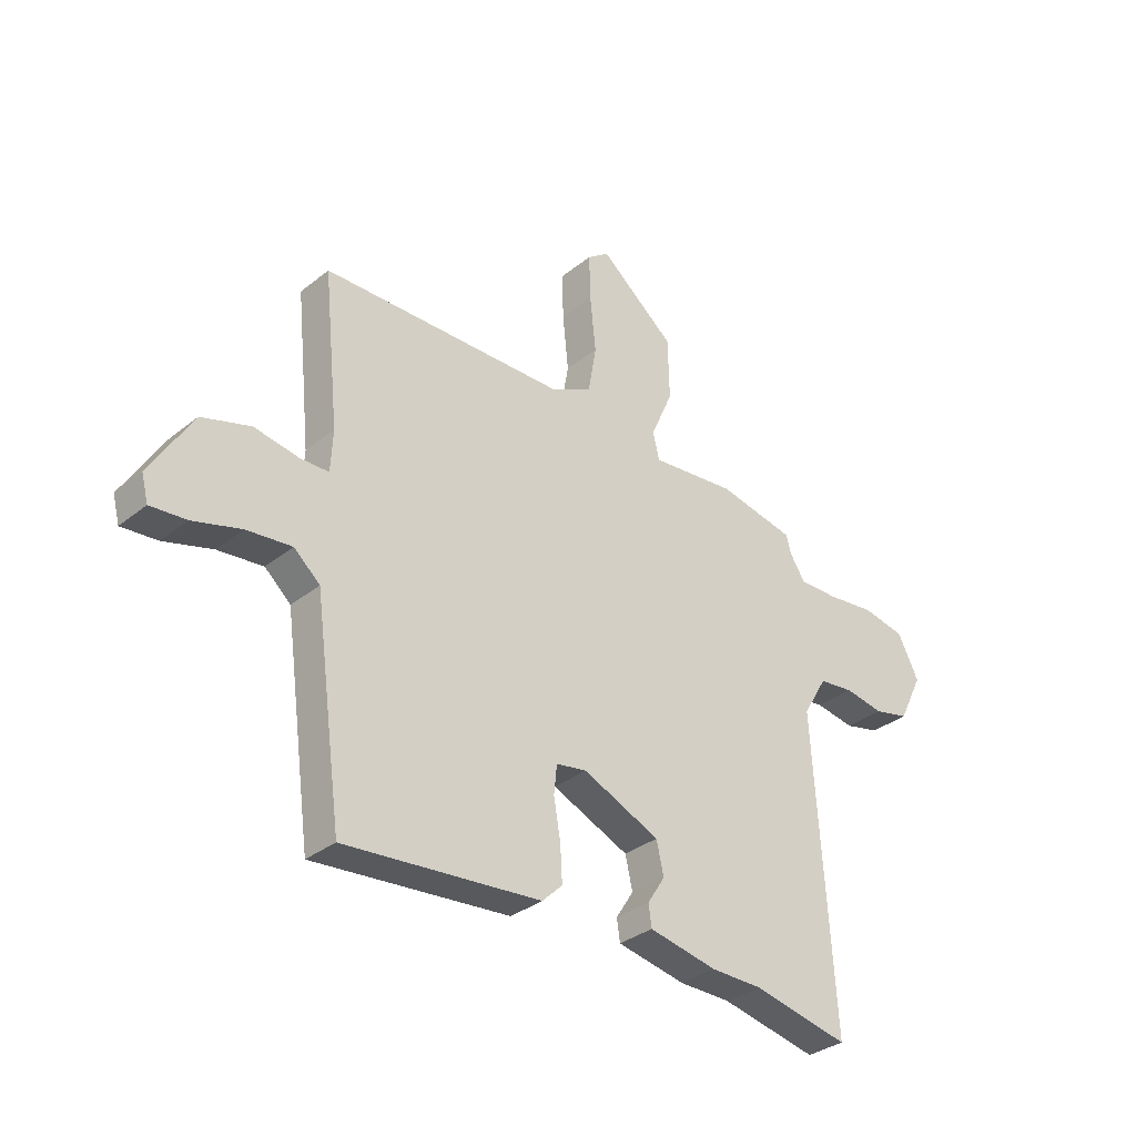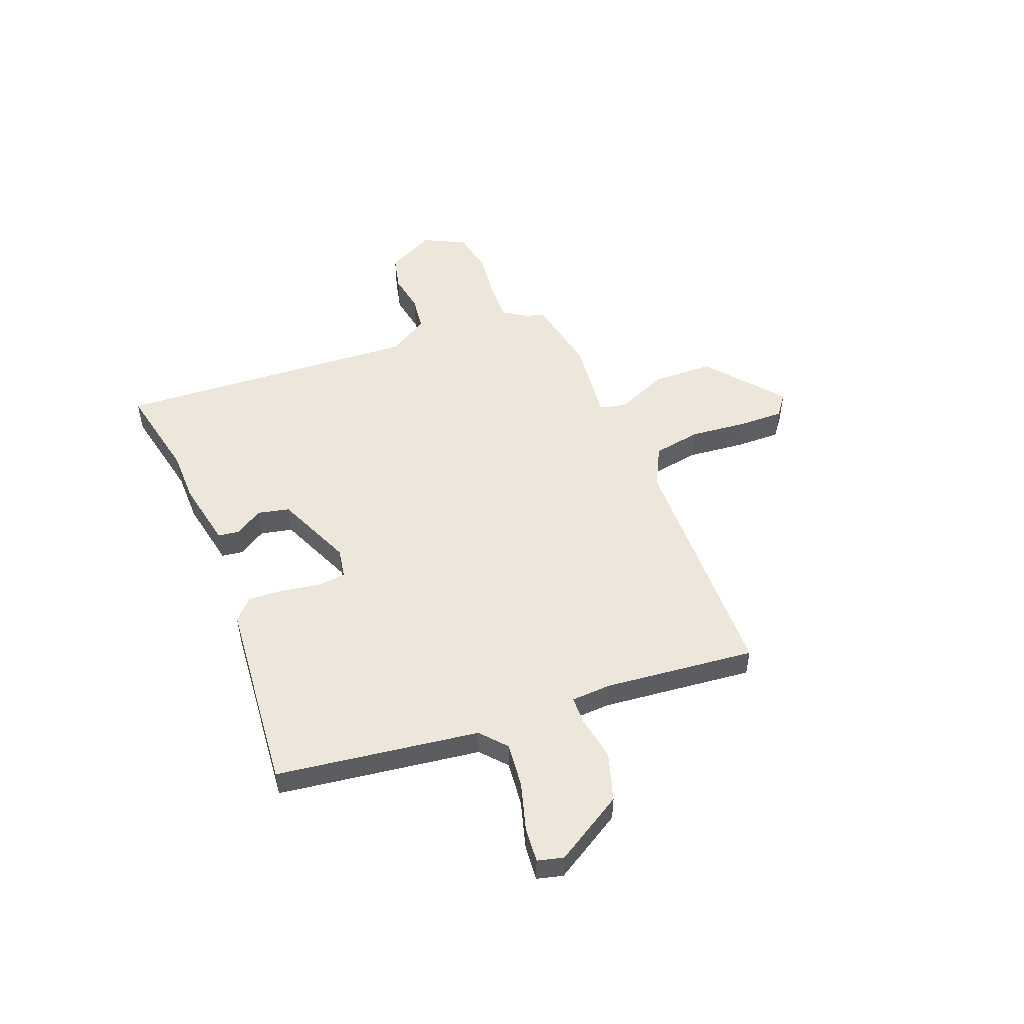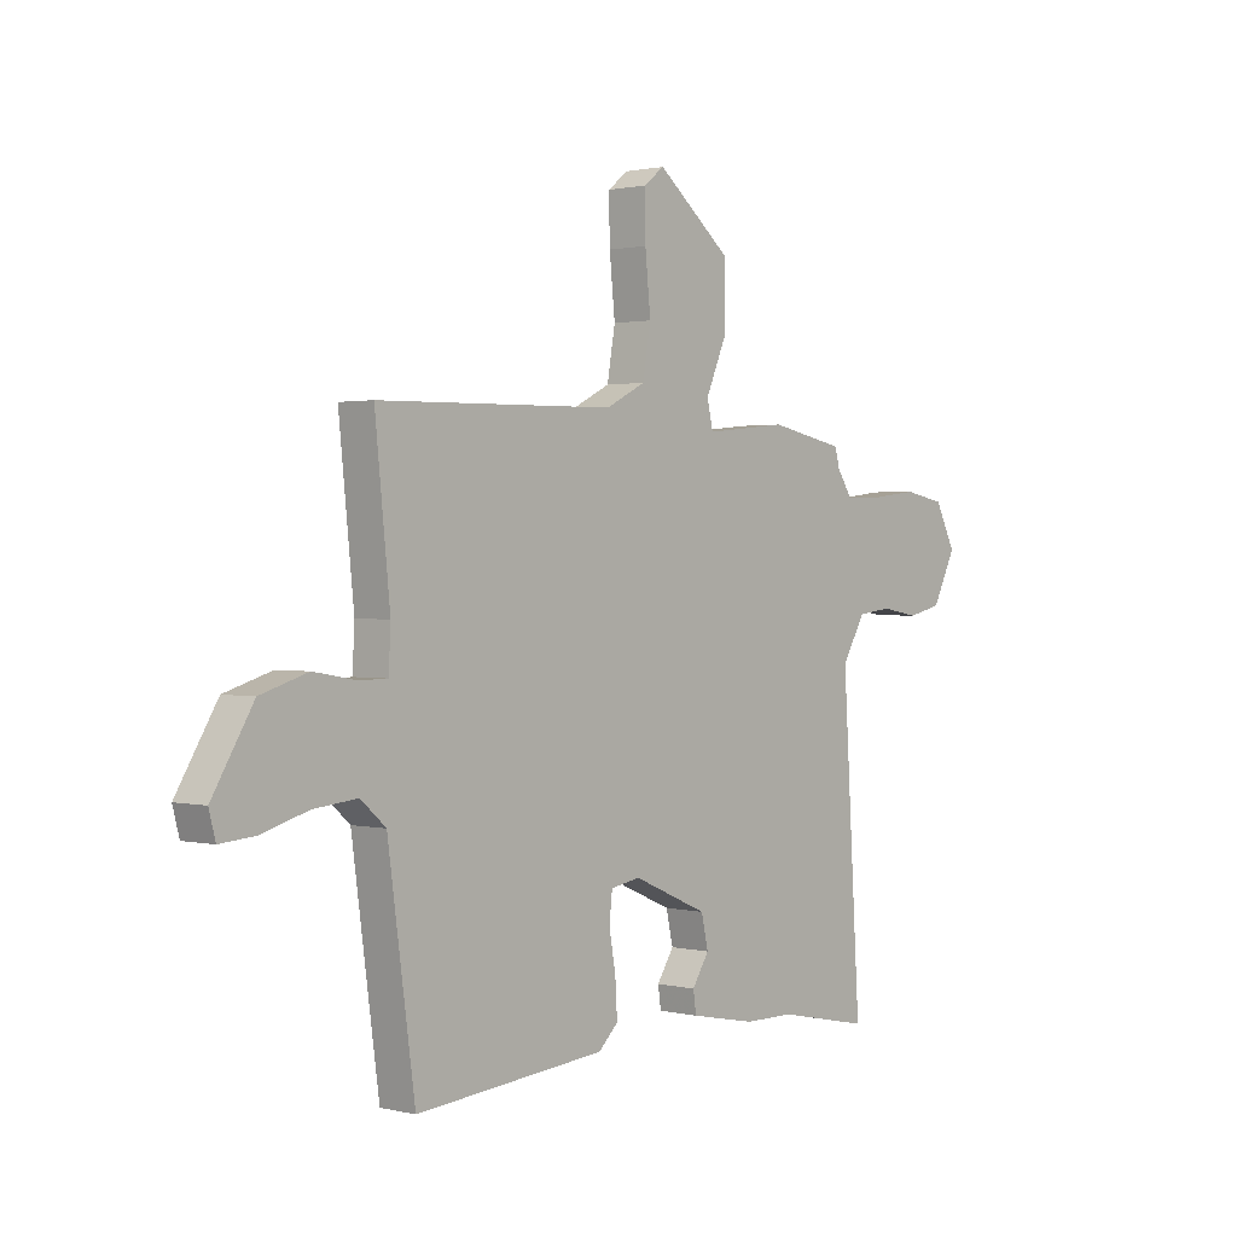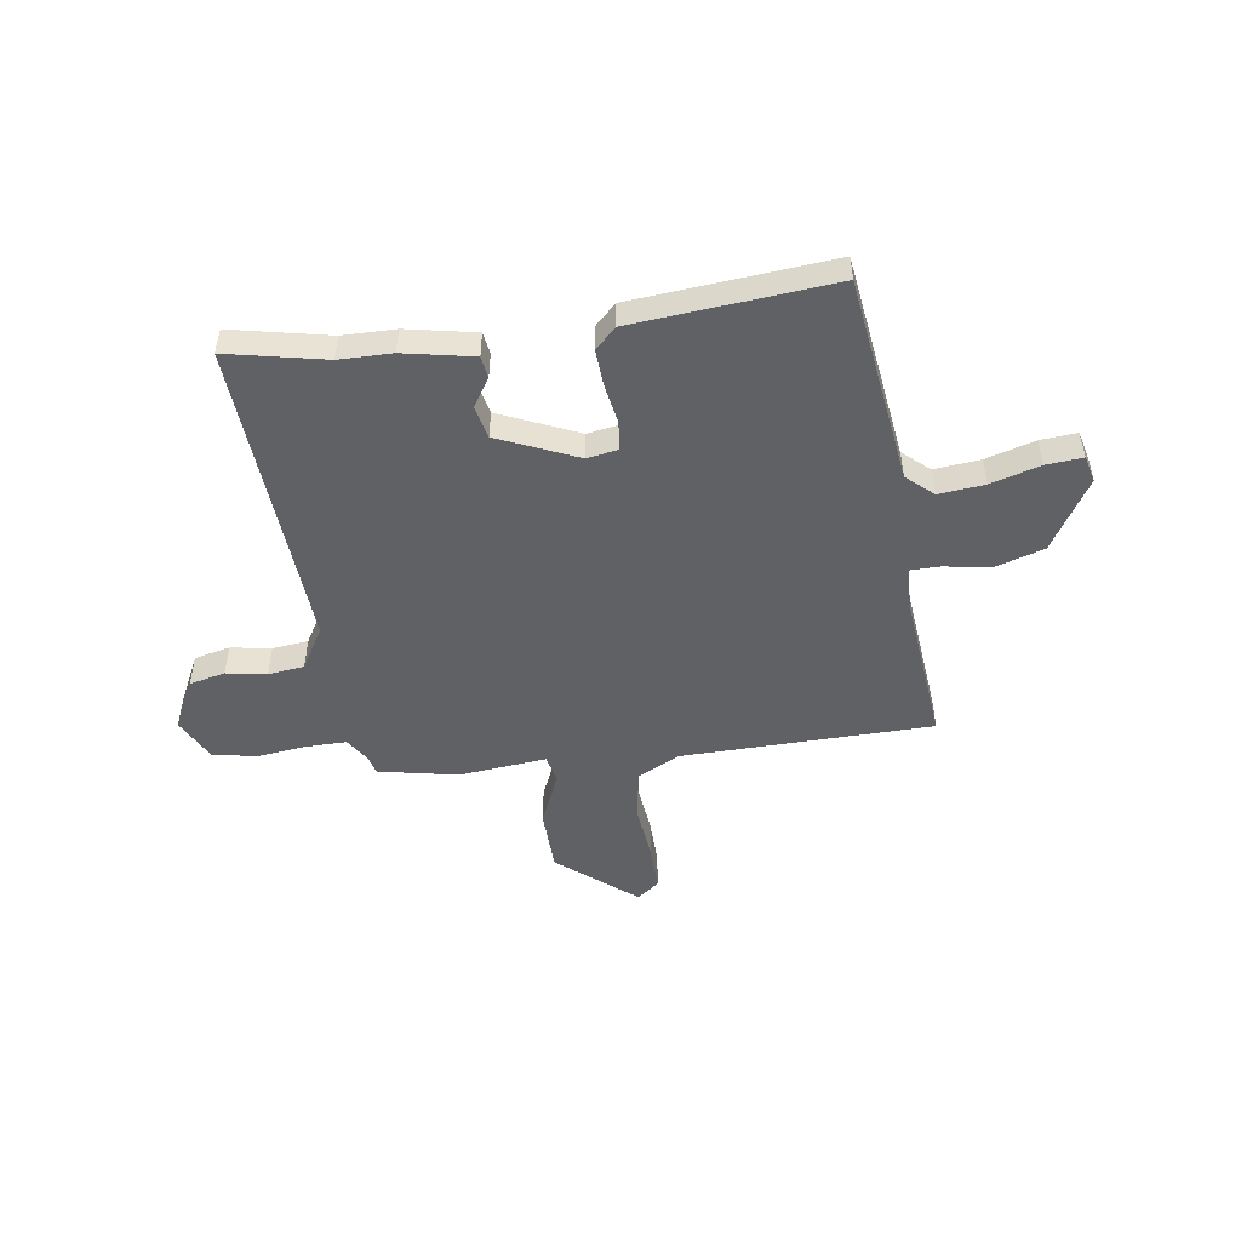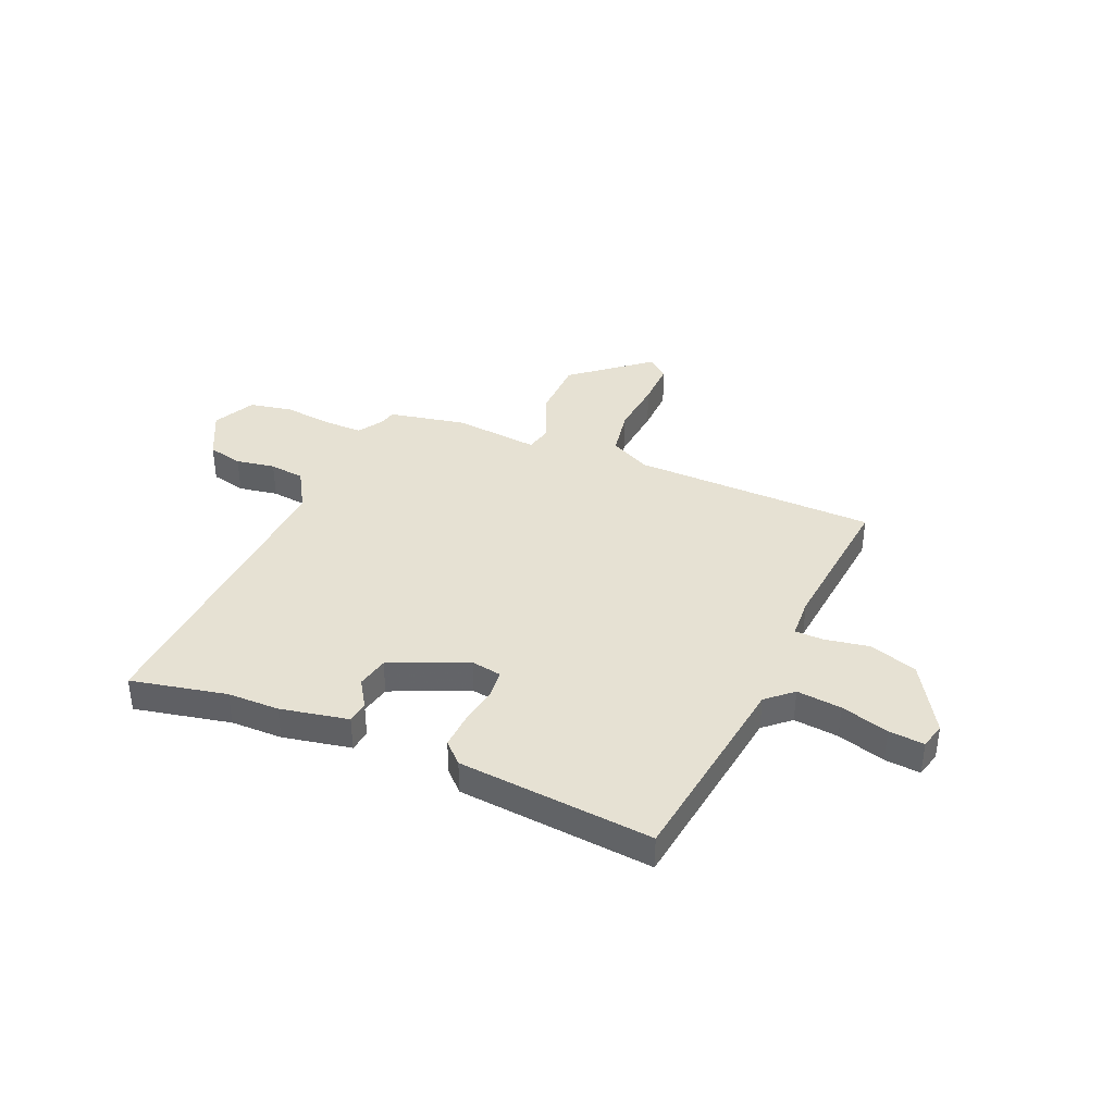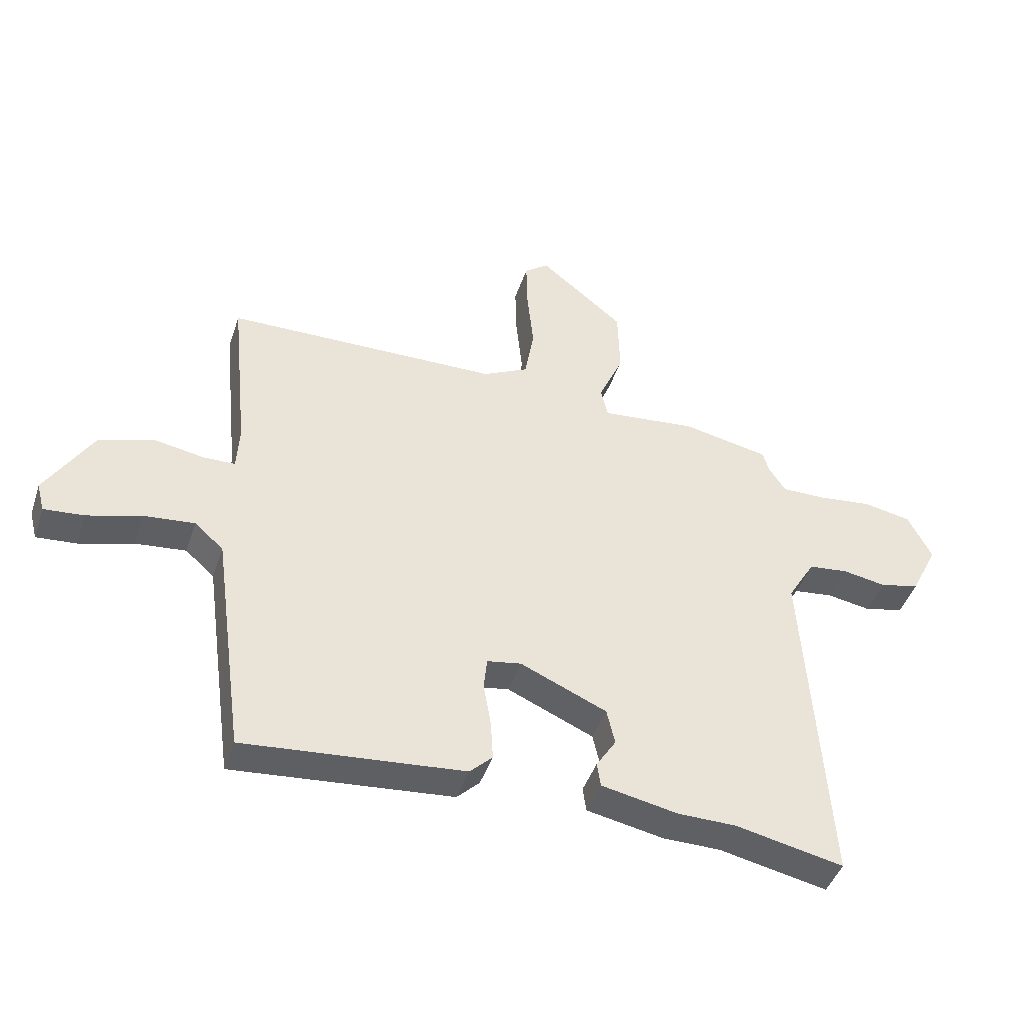
<metadata>
{"format":"obj","ext":"obj","renderer":"f3d","projection":"perspective","resolution":1024,"background":"white","views":[{"elev":-33.0,"azim":-42.4,"up":"+Z"},{"elev":51.1,"azim":-111.4,"up":"+Y"},{"elev":1.3,"azim":-49.1,"up":"+Z"},{"elev":-49.8,"azim":-171.9,"up":"+Y"},{"elev":38.7,"azim":-157.0,"up":"+Y"},{"elev":-44.2,"azim":-18.0,"up":"+Z"}]}
</metadata>
<code>
v 0.558 0.07 -0.512
v 0.372 0.07 -0.473
v 0.272 0.07 -0.472
v 0.14 0.07 -0.446
v 0.134 0.07 -0.404
v 0.168 0.07 -0.351
v 0.154 0.07 -0.289
v 0.005 0.07 -0.224
v -0.054 0.07 -0.234
v -0.06 0.07 -0.289
v -0.047 0.07 -0.364
v -0.043 0.07 -0.433
v -0.082 0.07 -0.471
v -0.46 0.07 -0.505
v -0.514 0.07 -0.112
v -0.564 0.07 -0.068
v -0.651 0.07 -0.077
v -0.744 0.07 -0.104
v -0.813 0.07 -0.11
v -0.826 0.07 -0.06
v -0.745 0.07 0.074
v -0.651 0.07 0.103
v -0.565 0.07 0.088
v -0.51 0.07 0.089
v -0.506 0.07 0.168
v -0.536 0.07 0.46
v -0.063 0.07 0.469
v 0.016 0.07 0.509
v 0.032 0.07 0.602
v 0.021 0.07 0.711
v 0.019 0.07 0.8
v 0.061 0.07 0.832
v 0.207 0.07 0.713
v 0.21 0.07 0.593
v 0.167 0.07 0.494
v 0.179 0.07 0.442
v 0.344 0.07 0.459
v 0.494 0.07 0.429
v 0.503 0.07 0.394
v 0.533 0.07 0.348
v 0.609 0.07 0.349
v 0.703 0.07 0.36
v 0.786 0.07 0.344
v 0.827 0.07 0.263
v 0.78 0.07 0.169
v 0.712 0.07 0.153
v 0.636 0.07 0.166
v 0.568 0.07 0.158
v 0.521 0.07 0.079
v 0.558 0 -0.512
v 0.372 0 -0.473
v 0.272 0 -0.472
v 0.14 0 -0.446
v 0.134 0 -0.404
v 0.168 0 -0.351
v 0.154 0 -0.289
v 0.005 0 -0.224
v -0.054 0 -0.234
v -0.06 0 -0.289
v -0.047 0 -0.364
v -0.043 0 -0.433
v -0.082 0 -0.471
v -0.46 0 -0.505
v -0.514 0 -0.112
v -0.564 0 -0.068
v -0.651 0 -0.077
v -0.744 0 -0.104
v -0.813 0 -0.11
v -0.826 0 -0.06
v -0.745 0 0.074
v -0.651 0 0.103
v -0.565 0 0.088
v -0.51 0 0.089
v -0.506 0 0.168
v -0.536 0 0.46
v -0.063 0 0.469
v 0.016 0 0.509
v 0.032 0 0.602
v 0.021 0 0.711
v 0.019 0 0.8
v 0.061 0 0.832
v 0.207 0 0.713
v 0.21 0 0.593
v 0.167 0 0.494
v 0.179 0 0.442
v 0.344 0 0.459
v 0.494 0 0.429
v 0.503 0 0.394
v 0.533 0 0.348
v 0.609 0 0.349
v 0.703 0 0.36
v 0.786 0 0.344
v 0.827 0 0.263
v 0.78 0 0.169
v 0.712 0 0.153
v 0.636 0 0.166
v 0.568 0 0.158
v 0.521 0 0.079
f 44 45 46 47
f 44 47 48
f 41 42 43 44
f 40 41 44 48
f 39 40 48 49
f 36 37 38 39
f 32 33 34 35
f 32 35 36
f 29 30 31 32
f 29 32 36
f 28 29 36
f 27 28 36
f 25 26 27 36
f 24 25 36 39
f 20 21 22 23
f 20 23 24
f 17 18 19 20
f 16 17 20 24
f 15 16 24 39
f 10 11 12 13
f 9 10 13 14
f 3 4 5 6
f 2 3 6 7
f 49 1 2 7
f 39 49 7 8
f 9 14 15 39
f 8 9 39
f 96 95 94 93
f 97 96 93
f 93 92 91 90
f 97 93 90 89
f 98 97 89 88
f 88 87 86 85
f 84 83 82 81
f 85 84 81
f 81 80 79 78
f 85 81 78
f 85 78 77
f 85 77 76
f 85 76 75 74
f 88 85 74 73
f 72 71 70 69
f 73 72 69
f 69 68 67 66
f 73 69 66 65
f 88 73 65 64
f 62 61 60 59
f 63 62 59 58
f 55 54 53 52
f 56 55 52 51
f 56 51 50 98
f 57 56 98 88
f 88 64 63 58
f 88 58 57
f 1 50 51 2
f 2 51 52 3
f 3 52 53 4
f 4 53 54 5
f 5 54 55 6
f 6 55 56 7
f 7 56 57 8
f 8 57 58 9
f 9 58 59 10
f 10 59 60 11
f 11 60 61 12
f 12 61 62 13
f 13 62 63 14
f 14 63 64 15
f 15 64 65 16
f 16 65 66 17
f 17 66 67 18
f 18 67 68 19
f 19 68 69 20
f 20 69 70 21
f 21 70 71 22
f 22 71 72 23
f 23 72 73 24
f 24 73 74 25
f 25 74 75 26
f 26 75 76 27
f 27 76 77 28
f 28 77 78 29
f 29 78 79 30
f 30 79 80 31
f 31 80 81 32
f 32 81 82 33
f 33 82 83 34
f 34 83 84 35
f 35 84 85 36
f 36 85 86 37
f 37 86 87 38
f 38 87 88 39
f 39 88 89 40
f 40 89 90 41
f 41 90 91 42
f 42 91 92 43
f 43 92 93 44
f 44 93 94 45
f 45 94 95 46
f 46 95 96 47
f 47 96 97 48
f 48 97 98 49
f 49 98 50 1

</code>
